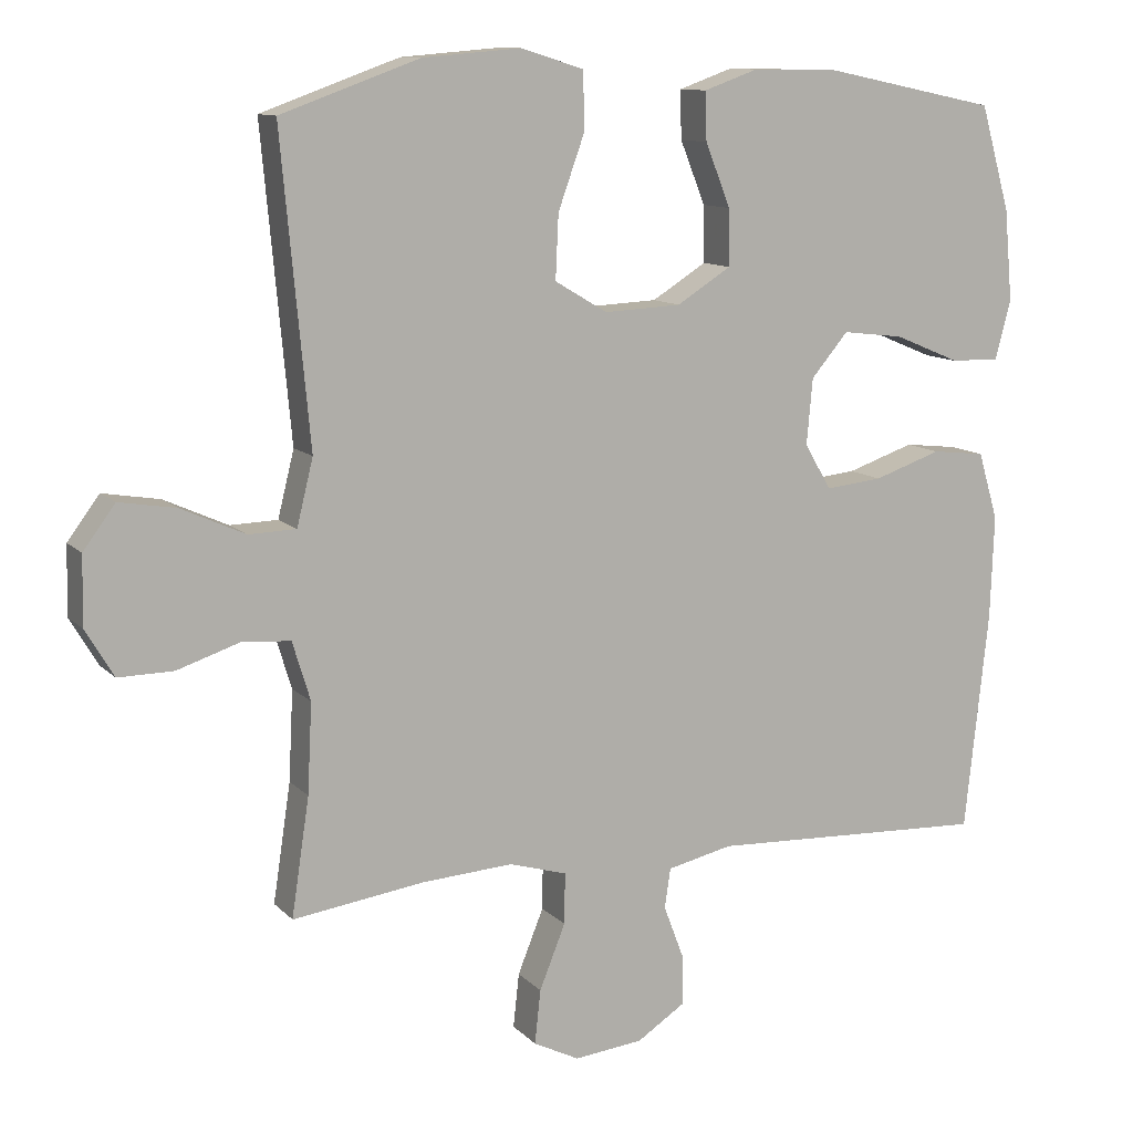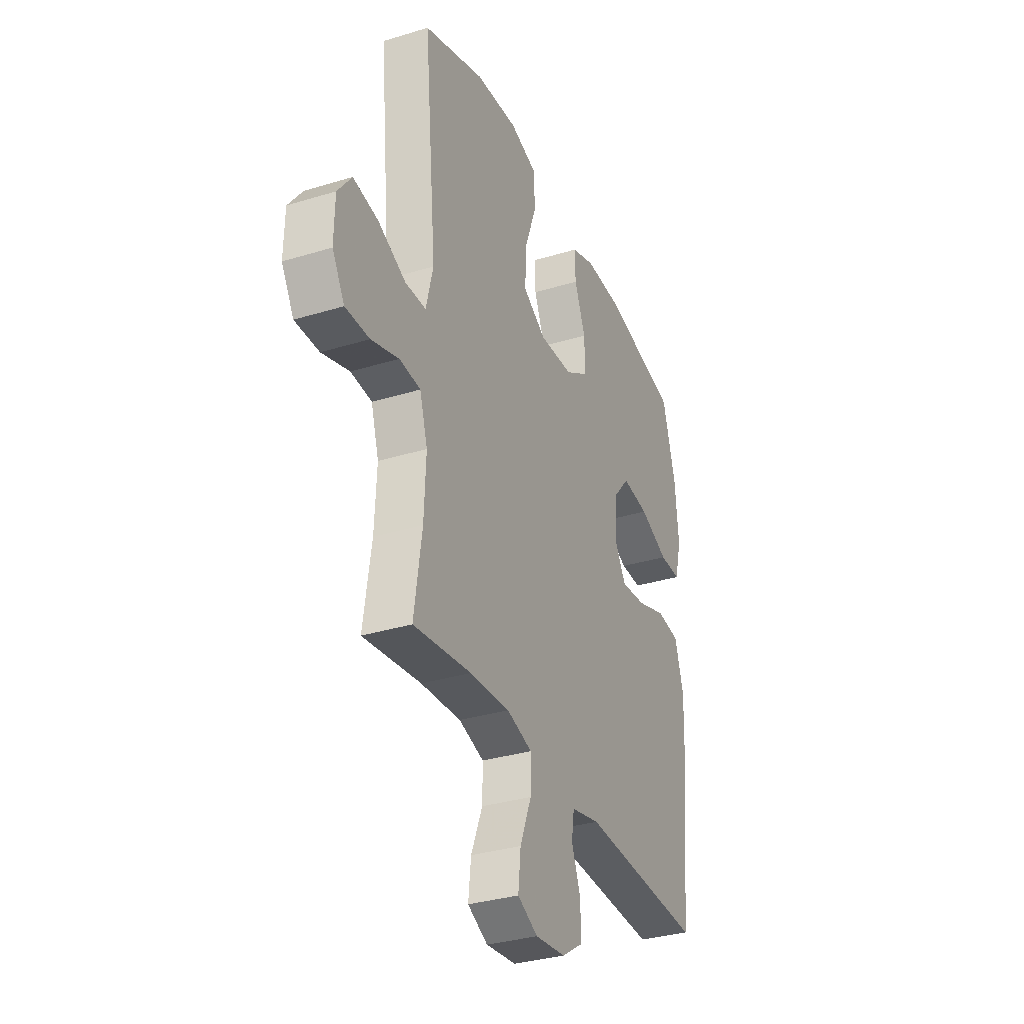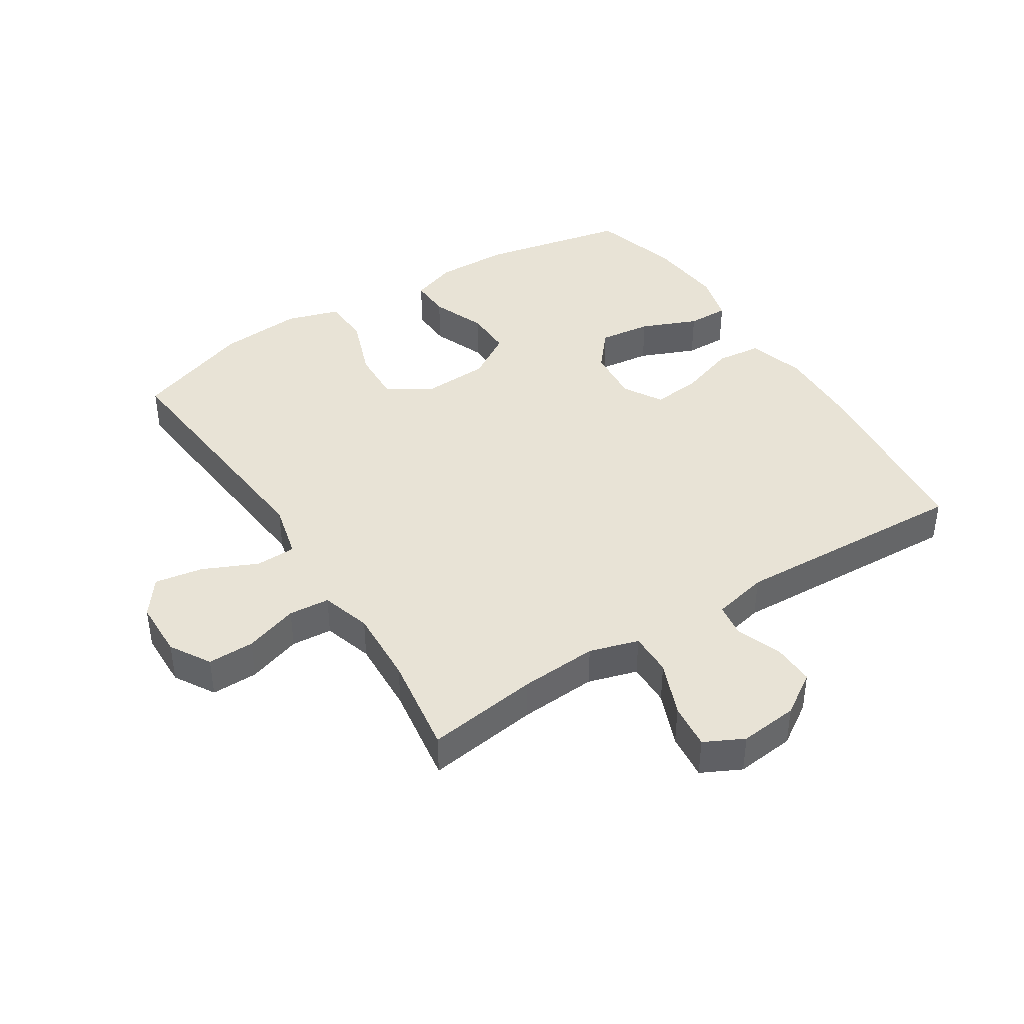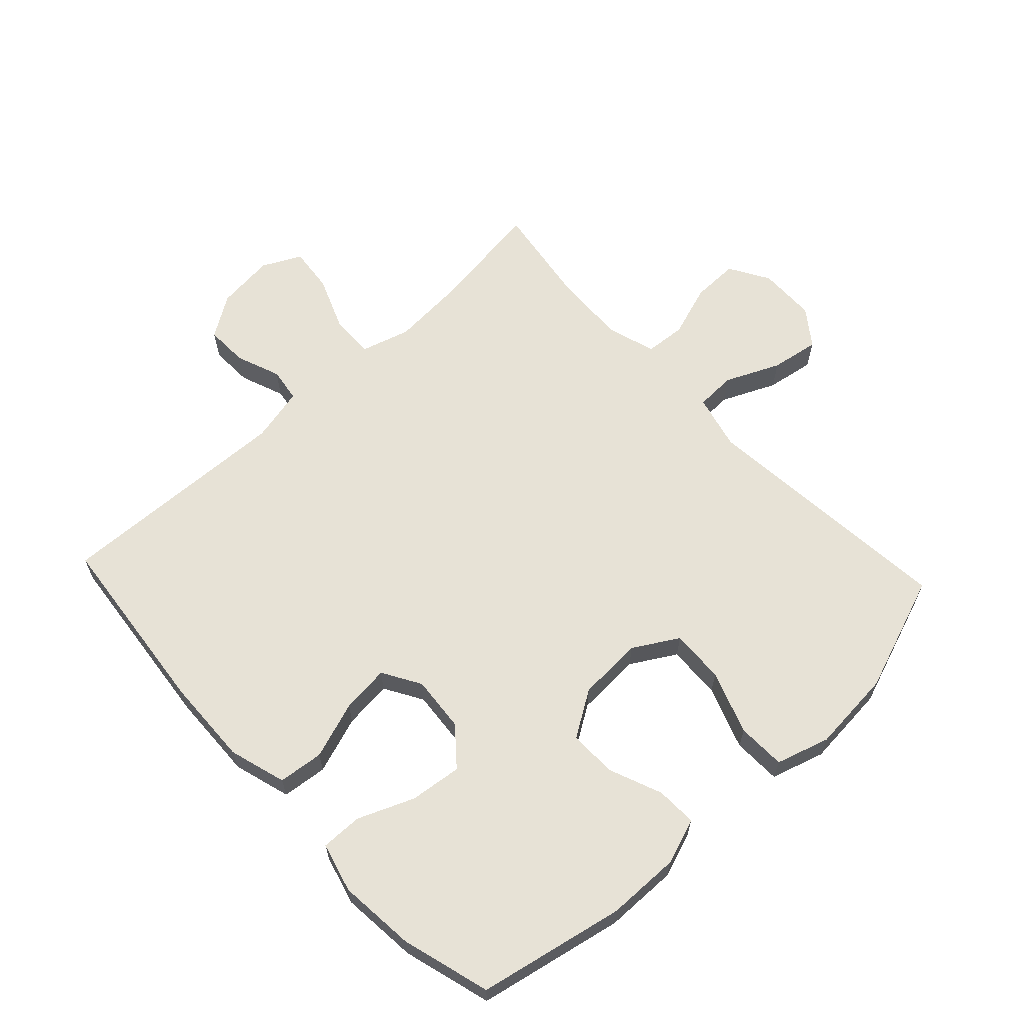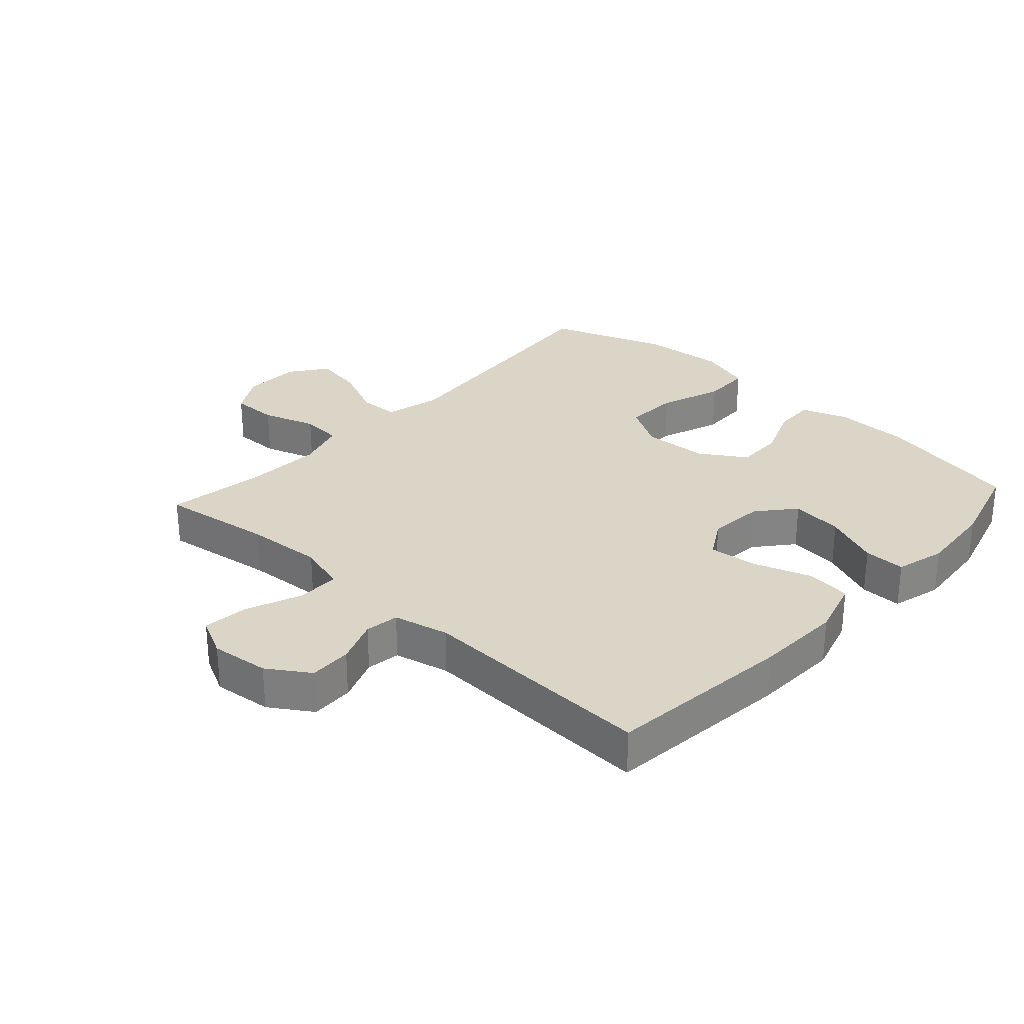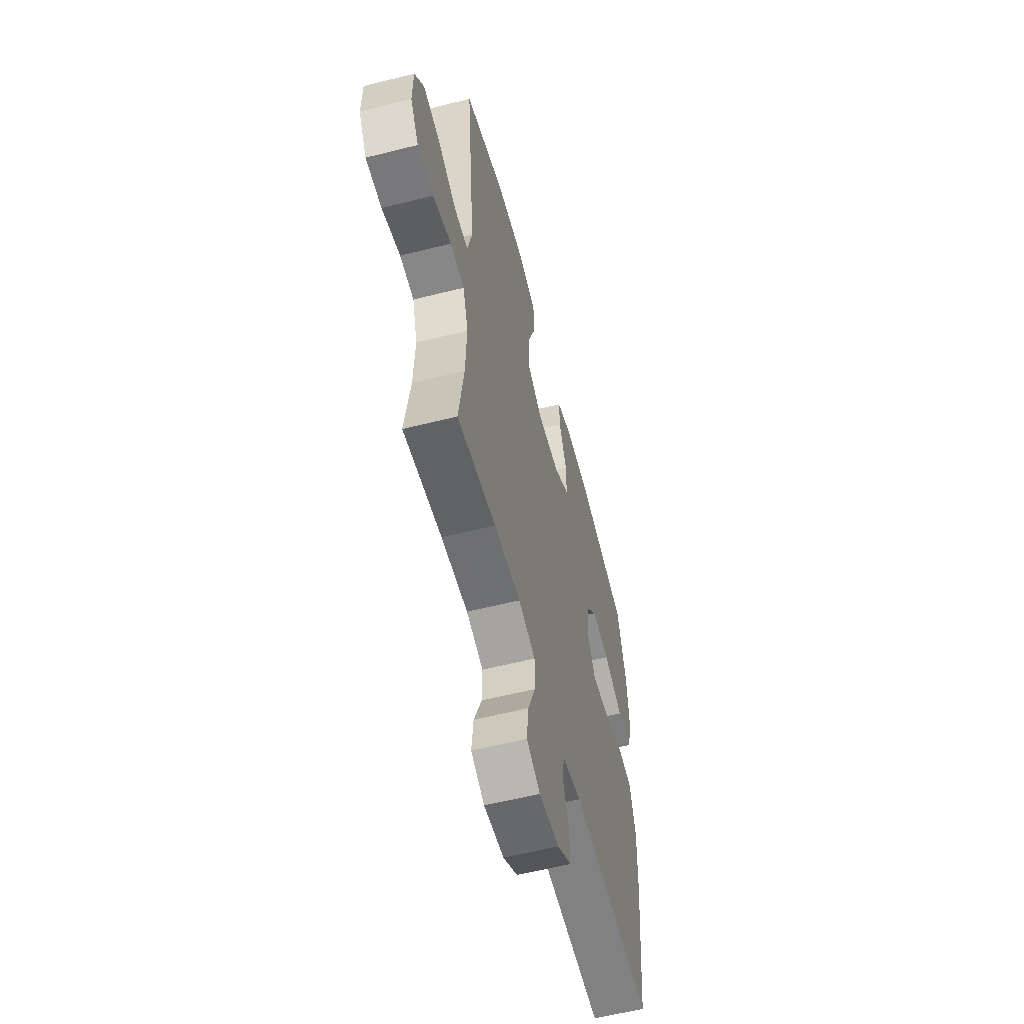
<metadata>
{"format":"obj","ext":"obj","renderer":"f3d","projection":"perspective","resolution":1024,"background":"white","views":[{"elev":11.1,"azim":154.9,"up":"+Z"},{"elev":-33.3,"azim":112.8,"up":"+Z"},{"elev":41.4,"azim":147.5,"up":"+Y"},{"elev":63.3,"azim":-43.1,"up":"+Y"},{"elev":29.0,"azim":-137.6,"up":"+Y"},{"elev":-58.2,"azim":104.6,"up":"+Z"}]}
</metadata>
<code>
v -0.5 0.07 0.5
v -0.267 0.07 0.548
v -0.15 0.07 0.55
v -0.077 0.07 0.524
v -0.079 0.07 0.459
v -0.113 0.07 0.374
v -0.114 0.07 0.298
v -0.041 0.07 0.252
v 0.063 0.07 0.247
v 0.134 0.07 0.289
v 0.13 0.07 0.375
v 0.094 0.07 0.475
v 0.096 0.07 0.552
v 0.181 0.07 0.578
v 0.313 0.07 0.567
v 0.5 0.07 0.5
v 0.462 0.07 0.088
v 0.484 0.07 -0.001
v 0.548 0.07 -0.003
v 0.634 0.07 0.036
v 0.711 0.07 0.049
v 0.754 0.07 -0.009
v 0.756 0.07 -0.101
v 0.718 0.07 -0.165
v 0.644 0.07 -0.164
v 0.559 0.07 -0.136
v 0.494 0.07 -0.141
v 0.47 0.07 -0.22
v 0.476 0.07 -0.341
v 0.5 0.07 -0.5
v 0.322 0.07 -0.475
v 0.199 0.07 -0.467
v 0.121 0.07 -0.49
v 0.122 0.07 -0.559
v 0.157 0.07 -0.646
v 0.165 0.07 -0.719
v 0.103 0.07 -0.75
v 0.01 0.07 -0.74
v -0.056 0.07 -0.697
v -0.054 0.07 -0.629
v -0.027 0.07 -0.558
v -0.035 0.07 -0.504
v -0.123 0.07 -0.484
v -0.5 0.07 -0.5
v -0.532 0.07 -0.203
v -0.537 0.07 -0.064
v -0.51 0.07 0.027
v -0.438 0.07 0.035
v -0.347 0.07 0.004
v -0.27 0.07 -0.004
v -0.234 0.07 0.057
v -0.242 0.07 0.146
v -0.292 0.07 0.205
v -0.375 0.07 0.195
v -0.464 0.07 0.158
v -0.53 0.07 0.157
v -0.551 0.07 0.236
v -0.54 0.07 0.359
v -0.5 0 0.5
v -0.267 0 0.548
v -0.15 0 0.55
v -0.077 0 0.524
v -0.079 0 0.459
v -0.113 0 0.374
v -0.114 0 0.298
v -0.041 0 0.252
v 0.063 0 0.247
v 0.134 0 0.289
v 0.13 0 0.375
v 0.094 0 0.475
v 0.096 0 0.552
v 0.181 0 0.578
v 0.313 0 0.567
v 0.5 0 0.5
v 0.462 0 0.088
v 0.484 0 -0.001
v 0.548 0 -0.003
v 0.634 0 0.036
v 0.711 0 0.049
v 0.754 0 -0.009
v 0.756 0 -0.101
v 0.718 0 -0.165
v 0.644 0 -0.164
v 0.559 0 -0.136
v 0.494 0 -0.141
v 0.47 0 -0.22
v 0.476 0 -0.341
v 0.5 0 -0.5
v 0.322 0 -0.475
v 0.199 0 -0.467
v 0.121 0 -0.49
v 0.122 0 -0.559
v 0.157 0 -0.646
v 0.165 0 -0.719
v 0.103 0 -0.75
v 0.01 0 -0.74
v -0.056 0 -0.697
v -0.054 0 -0.629
v -0.027 0 -0.558
v -0.035 0 -0.504
v -0.123 0 -0.484
v -0.5 0 -0.5
v -0.532 0 -0.203
v -0.537 0 -0.064
v -0.51 0 0.027
v -0.438 0 0.035
v -0.347 0 0.004
v -0.27 0 -0.004
v -0.234 0 0.057
v -0.242 0 0.146
v -0.292 0 0.205
v -0.375 0 0.195
v -0.464 0 0.158
v -0.53 0 0.157
v -0.551 0 0.236
v -0.54 0 0.359
f 54 55 56 57
f 53 54 57 58
f 46 47 48 49
f 46 49 50
f 43 44 45 46
f 42 43 46 50
f 38 39 40 41
f 38 41 42
f 37 38 42
f 34 35 36 37
f 33 34 37 42
f 32 33 42 50
f 29 30 31
f 28 29 31 32
f 27 28 32 50
f 23 24 25 26
f 19 20 21 22
f 19 22 23 26
f 14 15 16 17
f 14 17 18
f 11 12 13 14
f 10 11 14 18
f 9 10 18
f 8 9 18
f 3 4 5 6
f 3 6 7
f 2 3 7
f 53 58 1 2
f 52 53 2 7
f 51 52 7 8
f 50 51 8 18
f 26 27 50
f 18 19 26 50
f 115 114 113 112
f 116 115 112 111
f 107 106 105 104
f 108 107 104
f 104 103 102 101
f 108 104 101 100
f 99 98 97 96
f 100 99 96
f 100 96 95
f 95 94 93 92
f 100 95 92 91
f 108 100 91 90
f 89 88 87
f 90 89 87 86
f 108 90 86 85
f 84 83 82 81
f 80 79 78 77
f 84 81 80 77
f 75 74 73 72
f 76 75 72
f 72 71 70 69
f 76 72 69 68
f 76 68 67
f 76 67 66
f 64 63 62 61
f 65 64 61
f 65 61 60
f 60 59 116 111
f 65 60 111 110
f 66 65 110 109
f 76 66 109 108
f 108 85 84
f 108 84 77 76
f 1 59 60 2
f 2 60 61 3
f 3 61 62 4
f 4 62 63 5
f 5 63 64 6
f 6 64 65 7
f 7 65 66 8
f 8 66 67 9
f 9 67 68 10
f 10 68 69 11
f 11 69 70 12
f 12 70 71 13
f 13 71 72 14
f 14 72 73 15
f 15 73 74 16
f 16 74 75 17
f 17 75 76 18
f 18 76 77 19
f 19 77 78 20
f 20 78 79 21
f 21 79 80 22
f 22 80 81 23
f 23 81 82 24
f 24 82 83 25
f 25 83 84 26
f 26 84 85 27
f 27 85 86 28
f 28 86 87 29
f 29 87 88 30
f 30 88 89 31
f 31 89 90 32
f 32 90 91 33
f 33 91 92 34
f 34 92 93 35
f 35 93 94 36
f 36 94 95 37
f 37 95 96 38
f 38 96 97 39
f 39 97 98 40
f 40 98 99 41
f 41 99 100 42
f 42 100 101 43
f 43 101 102 44
f 44 102 103 45
f 45 103 104 46
f 46 104 105 47
f 47 105 106 48
f 48 106 107 49
f 49 107 108 50
f 50 108 109 51
f 51 109 110 52
f 52 110 111 53
f 53 111 112 54
f 54 112 113 55
f 55 113 114 56
f 56 114 115 57
f 57 115 116 58
f 58 116 59 1

</code>
